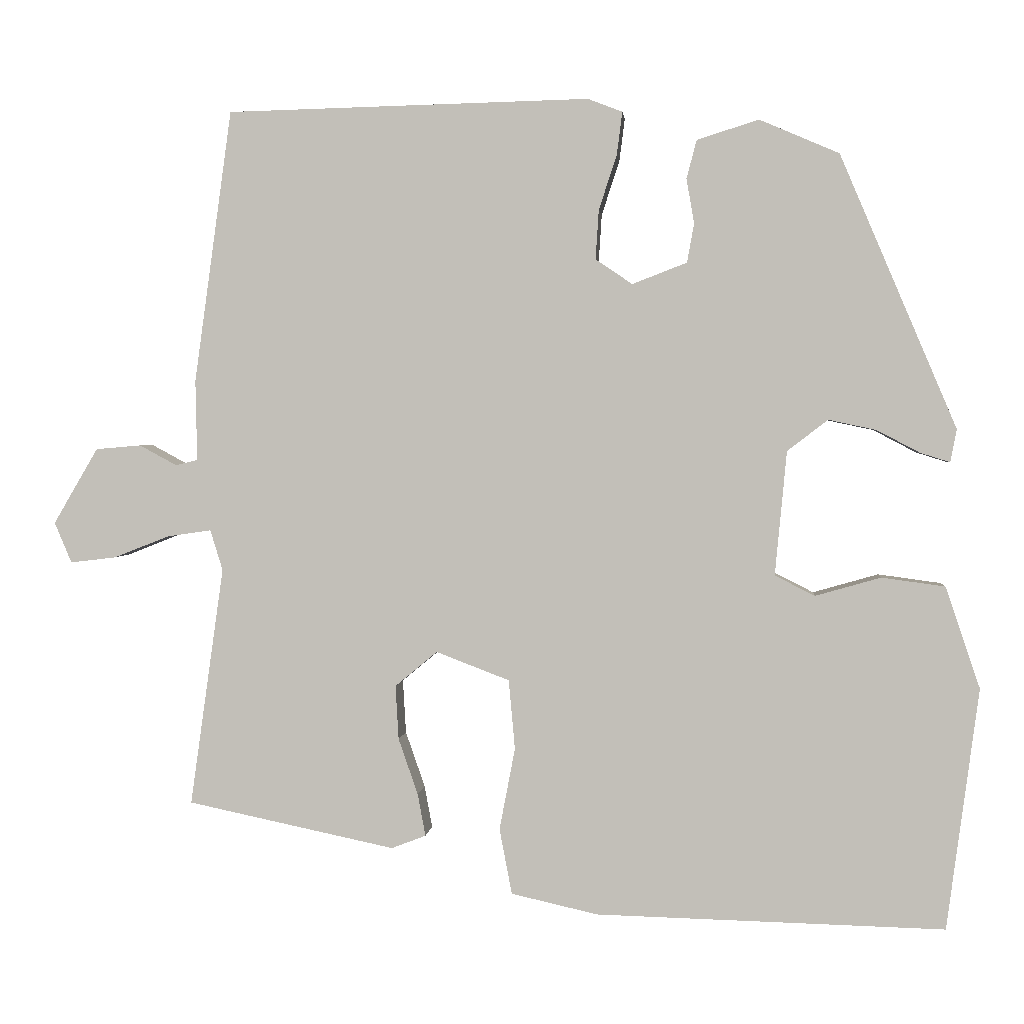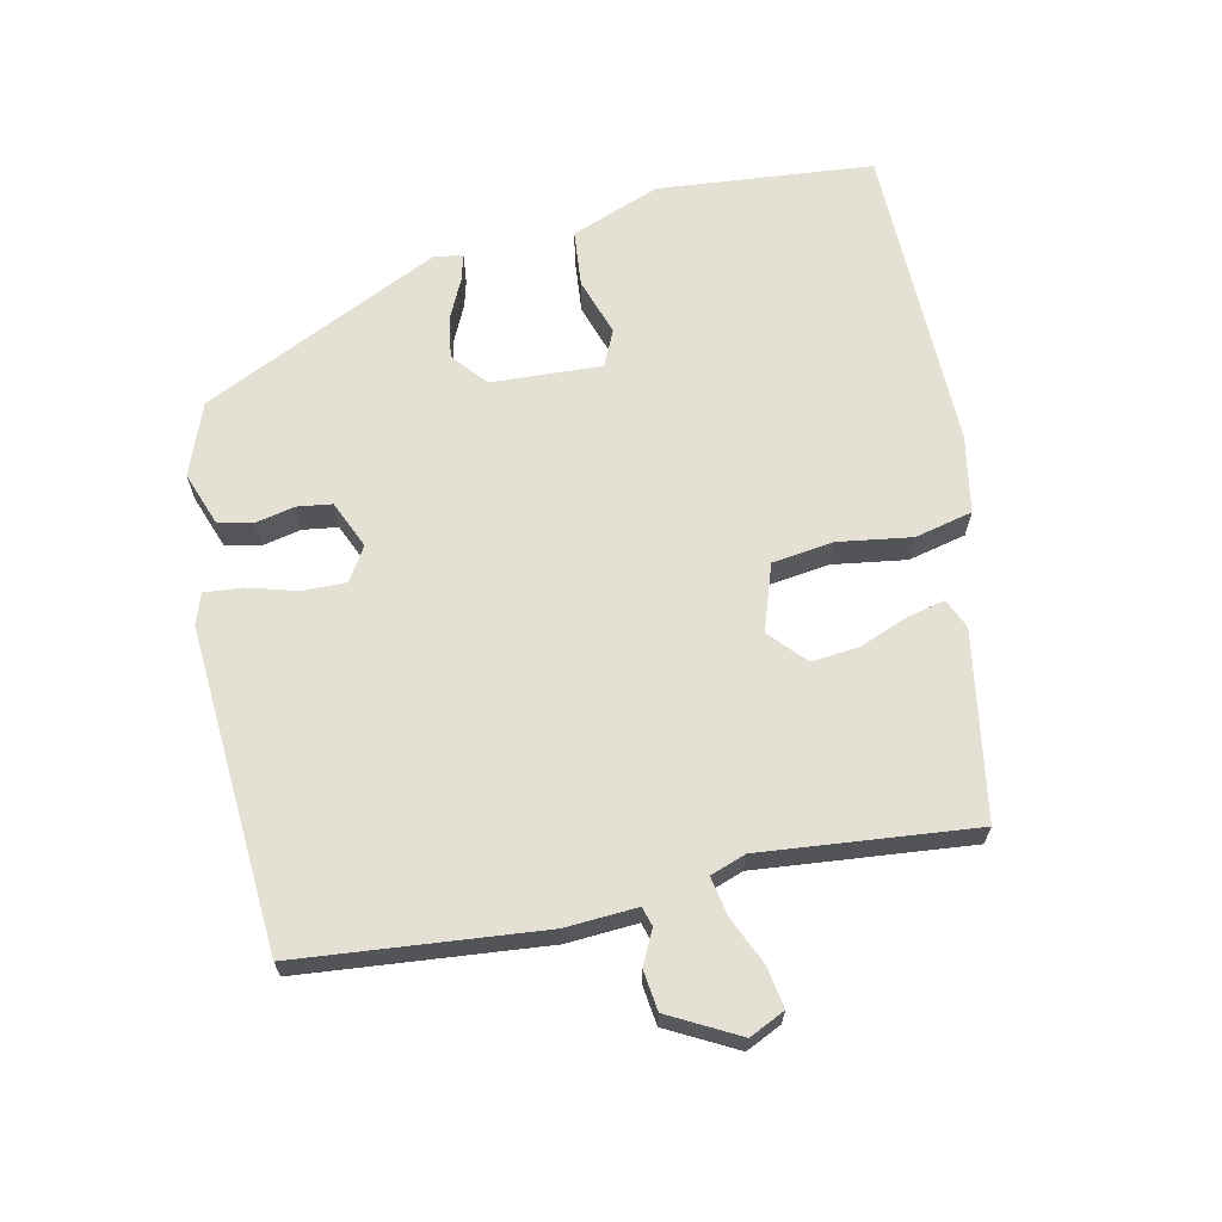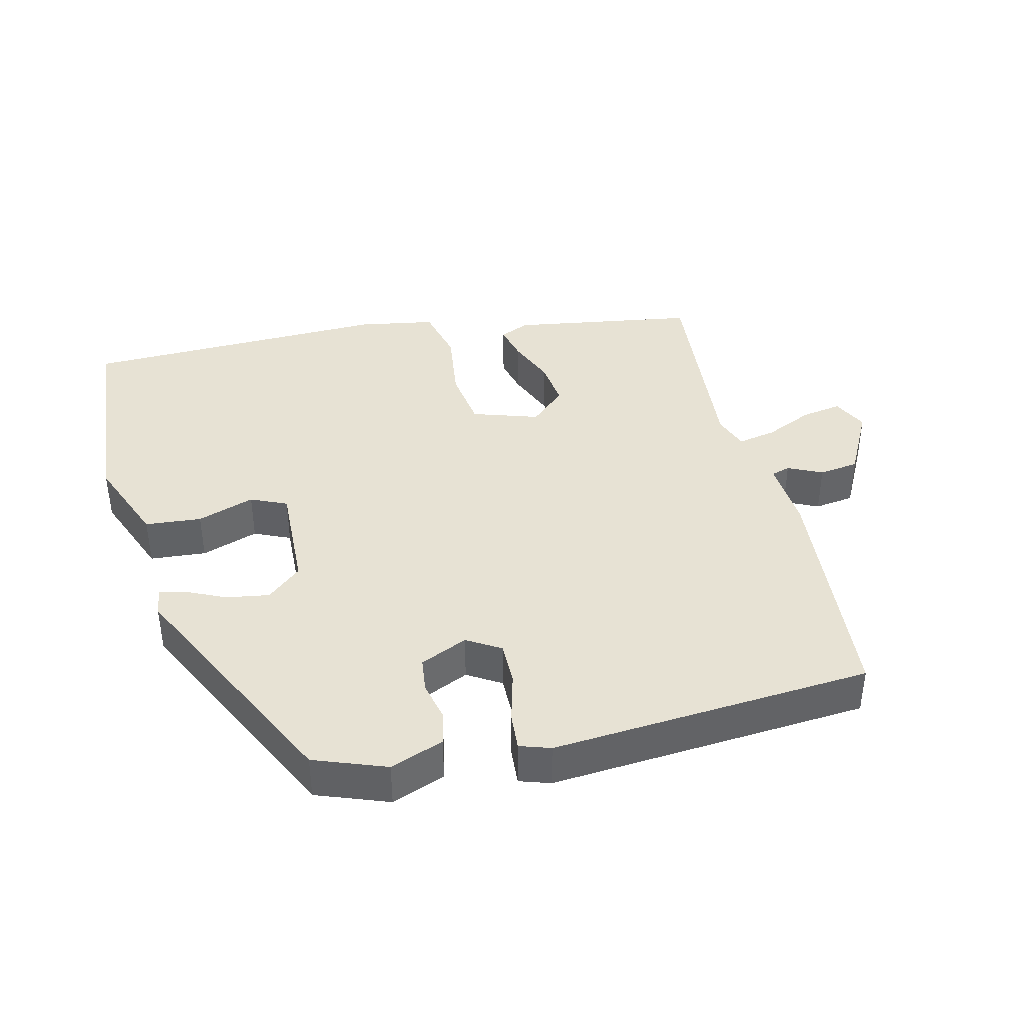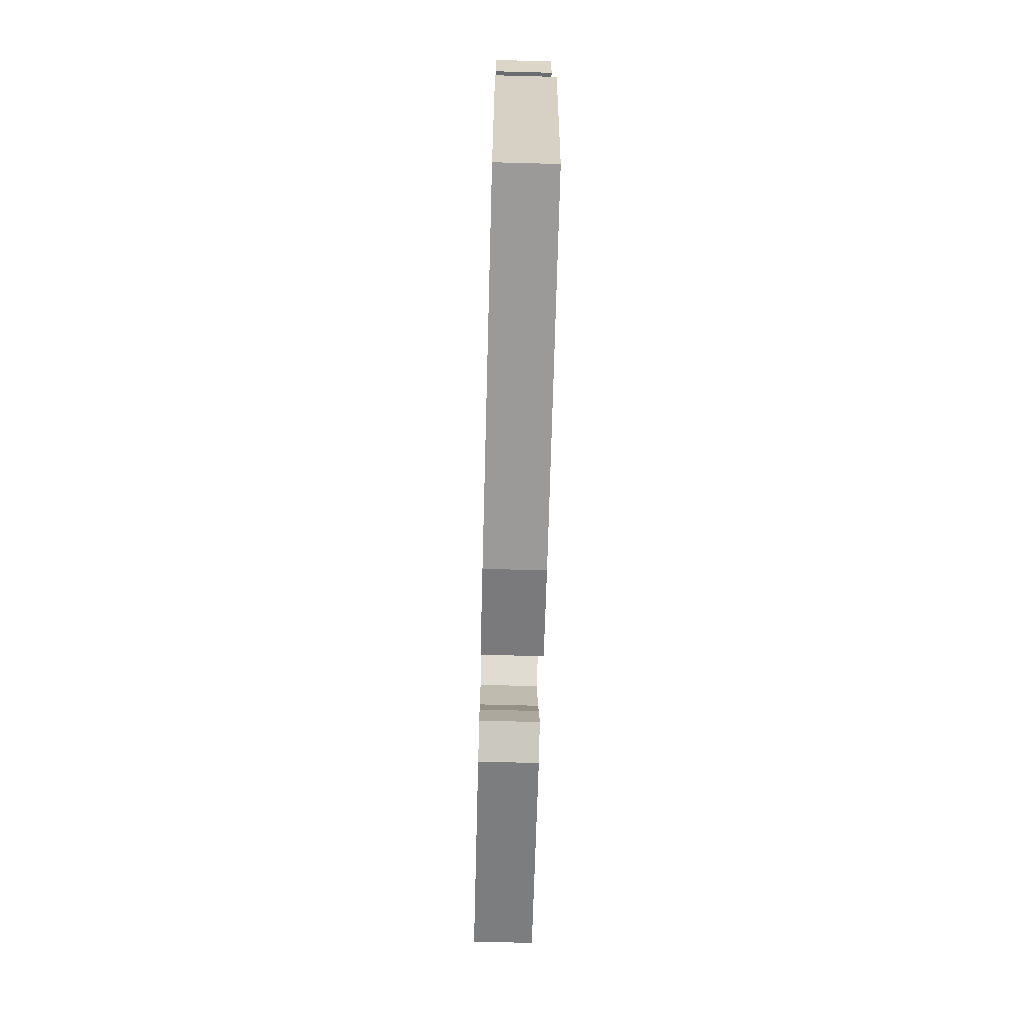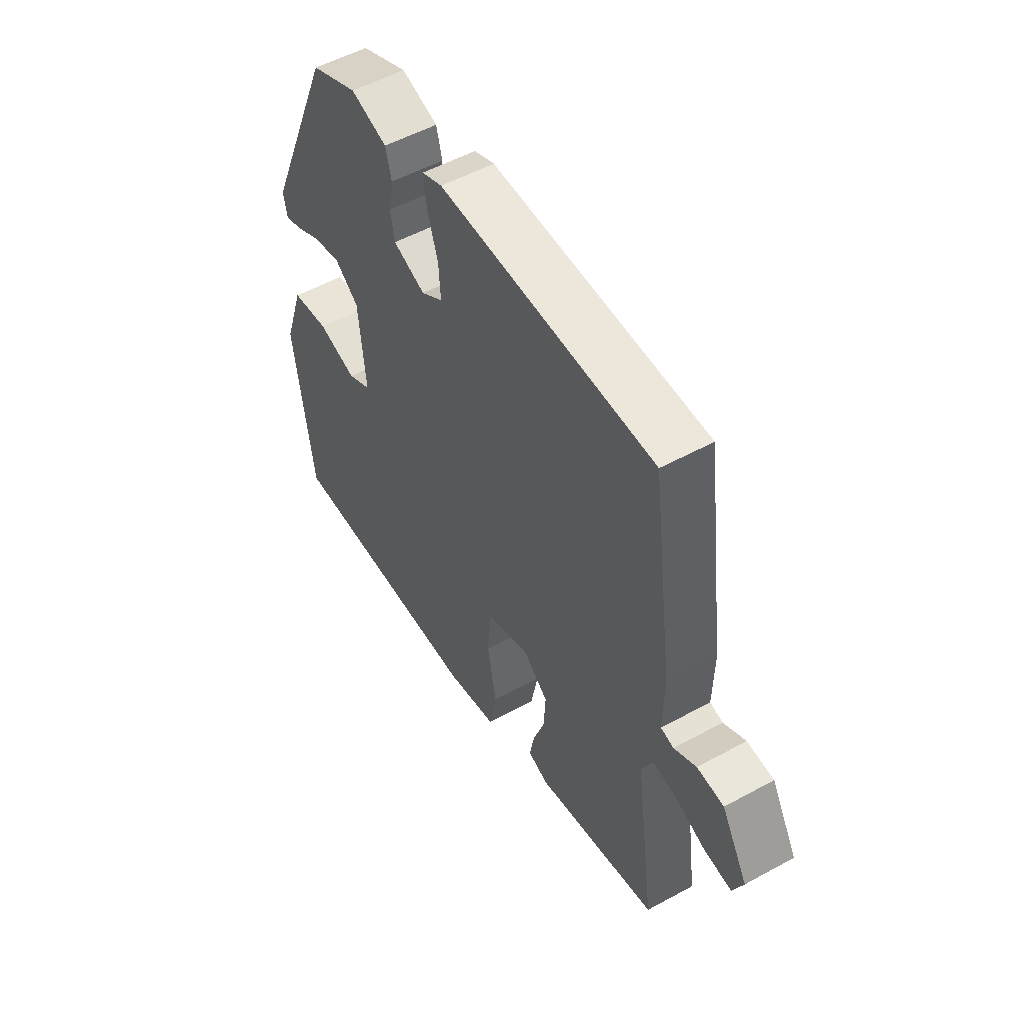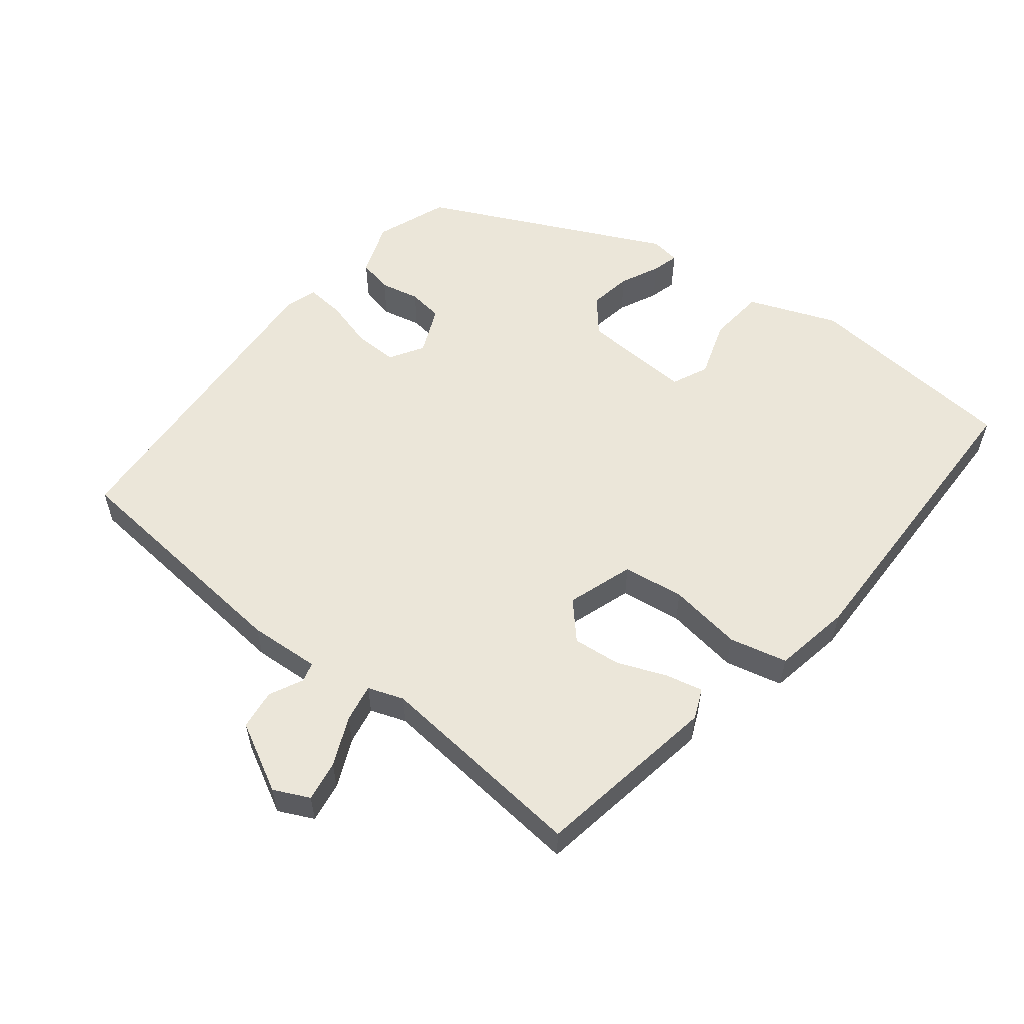
<metadata>
{"format":"obj","ext":"obj","renderer":"f3d","projection":"perspective","resolution":1024,"background":"white","views":[{"elev":1.9,"azim":-174.7,"up":"+Z"},{"elev":66.0,"azim":75.4,"up":"+Y"},{"elev":40.0,"azim":-16.6,"up":"+Y"},{"elev":-70.9,"azim":-91.5,"up":"+Z"},{"elev":53.2,"azim":59.6,"up":"+Z"},{"elev":56.3,"azim":125.8,"up":"+Y"}]}
</metadata>
<code>
v 0.447 0.07 0.507
v 0.495 0.07 0.158
v 0.493 0.07 0.055
v 0.521 0.07 0.048
v 0.569 0.07 0.074
v 0.627 0.07 0.069
v 0.684 0.07 -0.028
v 0.662 0.07 -0.08
v 0.603 0.07 -0.073
v 0.532 0.07 -0.045
v 0.476 0.07 -0.037
v 0.46 0.07 -0.089
v 0.503 0.07 -0.395
v 0.237 0.07 -0.451
v 0.193 0.07 -0.434
v 0.203 0.07 -0.38
v 0.228 0.07 -0.308
v 0.232 0.07 -0.239
v 0.178 0.07 -0.194
v 0.084 0.07 -0.23
v 0.076 0.07 -0.319
v 0.096 0.07 -0.424
v 0.08 0.07 -0.508
v -0.031 0.07 -0.533
v -0.477 0.07 -0.544
v -0.518 0.07 -0.235
v -0.474 0.07 -0.105
v -0.393 0.07 -0.094
v -0.309 0.07 -0.118
v -0.258 0.07 -0.092
v -0.273 0.07 0.067
v -0.325 0.07 0.107
v -0.386 0.07 0.094
v -0.441 0.07 0.065
v -0.479 0.07 0.053
v -0.487 0.07 0.095
v -0.338 0.07 0.445
v -0.236 0.07 0.489
v -0.157 0.07 0.464
v -0.144 0.07 0.415
v -0.154 0.07 0.358
v -0.145 0.07 0.308
v -0.075 0.07 0.281
v -0.028 0.07 0.313
v -0.032 0.07 0.376
v -0.055 0.07 0.446
v -0.062 0.07 0.501
v -0.018 0.07 0.518
v 0.447 0 0.507
v 0.495 0 0.158
v 0.493 0 0.055
v 0.521 0 0.048
v 0.569 0 0.074
v 0.627 0 0.069
v 0.684 0 -0.028
v 0.662 0 -0.08
v 0.603 0 -0.073
v 0.532 0 -0.045
v 0.476 0 -0.037
v 0.46 0 -0.089
v 0.503 0 -0.395
v 0.237 0 -0.451
v 0.193 0 -0.434
v 0.203 0 -0.38
v 0.228 0 -0.308
v 0.232 0 -0.239
v 0.178 0 -0.194
v 0.084 0 -0.23
v 0.076 0 -0.319
v 0.096 0 -0.424
v 0.08 0 -0.508
v -0.031 0 -0.533
v -0.477 0 -0.544
v -0.518 0 -0.235
v -0.474 0 -0.105
v -0.393 0 -0.094
v -0.309 0 -0.118
v -0.258 0 -0.092
v -0.273 0 0.067
v -0.325 0 0.107
v -0.386 0 0.094
v -0.441 0 0.065
v -0.479 0 0.053
v -0.487 0 0.095
v -0.338 0 0.445
v -0.236 0 0.489
v -0.157 0 0.464
v -0.144 0 0.415
v -0.154 0 0.358
v -0.145 0 0.308
v -0.075 0 0.281
v -0.028 0 0.313
v -0.032 0 0.376
v -0.055 0 0.446
v -0.062 0 0.501
v -0.018 0 0.518
f 45 46 47 48
f 44 45 48 1
f 43 44 1 2
f 38 39 40 41
f 38 41 42
f 37 38 42
f 36 37 42
f 33 34 35 36
f 32 33 36 42
f 31 32 42 43
f 26 27 28 29
f 26 29 30
f 25 26 30
f 24 25 30
f 21 22 23 24
f 20 21 24 30
f 19 20 30 31
f 14 15 16 17
f 12 13 14 17
f 11 12 17 18
f 7 8 9 10
f 7 10 11
f 4 5 6 7
f 3 4 7 11
f 19 31 43 2
f 11 18 19
f 2 3 11 19
f 96 95 94 93
f 49 96 93 92
f 50 49 92 91
f 89 88 87 86
f 90 89 86
f 90 86 85
f 90 85 84
f 84 83 82 81
f 90 84 81 80
f 91 90 80 79
f 77 76 75 74
f 78 77 74
f 78 74 73
f 78 73 72
f 72 71 70 69
f 78 72 69 68
f 79 78 68 67
f 65 64 63 62
f 65 62 61 60
f 66 65 60 59
f 58 57 56 55
f 59 58 55
f 55 54 53 52
f 59 55 52 51
f 50 91 79 67
f 67 66 59
f 67 59 51 50
f 1 49 50 2
f 2 50 51 3
f 3 51 52 4
f 4 52 53 5
f 5 53 54 6
f 6 54 55 7
f 7 55 56 8
f 8 56 57 9
f 9 57 58 10
f 10 58 59 11
f 11 59 60 12
f 12 60 61 13
f 13 61 62 14
f 14 62 63 15
f 15 63 64 16
f 16 64 65 17
f 17 65 66 18
f 18 66 67 19
f 19 67 68 20
f 20 68 69 21
f 21 69 70 22
f 22 70 71 23
f 23 71 72 24
f 24 72 73 25
f 25 73 74 26
f 26 74 75 27
f 27 75 76 28
f 28 76 77 29
f 29 77 78 30
f 30 78 79 31
f 31 79 80 32
f 32 80 81 33
f 33 81 82 34
f 34 82 83 35
f 35 83 84 36
f 36 84 85 37
f 37 85 86 38
f 38 86 87 39
f 39 87 88 40
f 40 88 89 41
f 41 89 90 42
f 42 90 91 43
f 43 91 92 44
f 44 92 93 45
f 45 93 94 46
f 46 94 95 47
f 47 95 96 48
f 48 96 49 1

</code>
